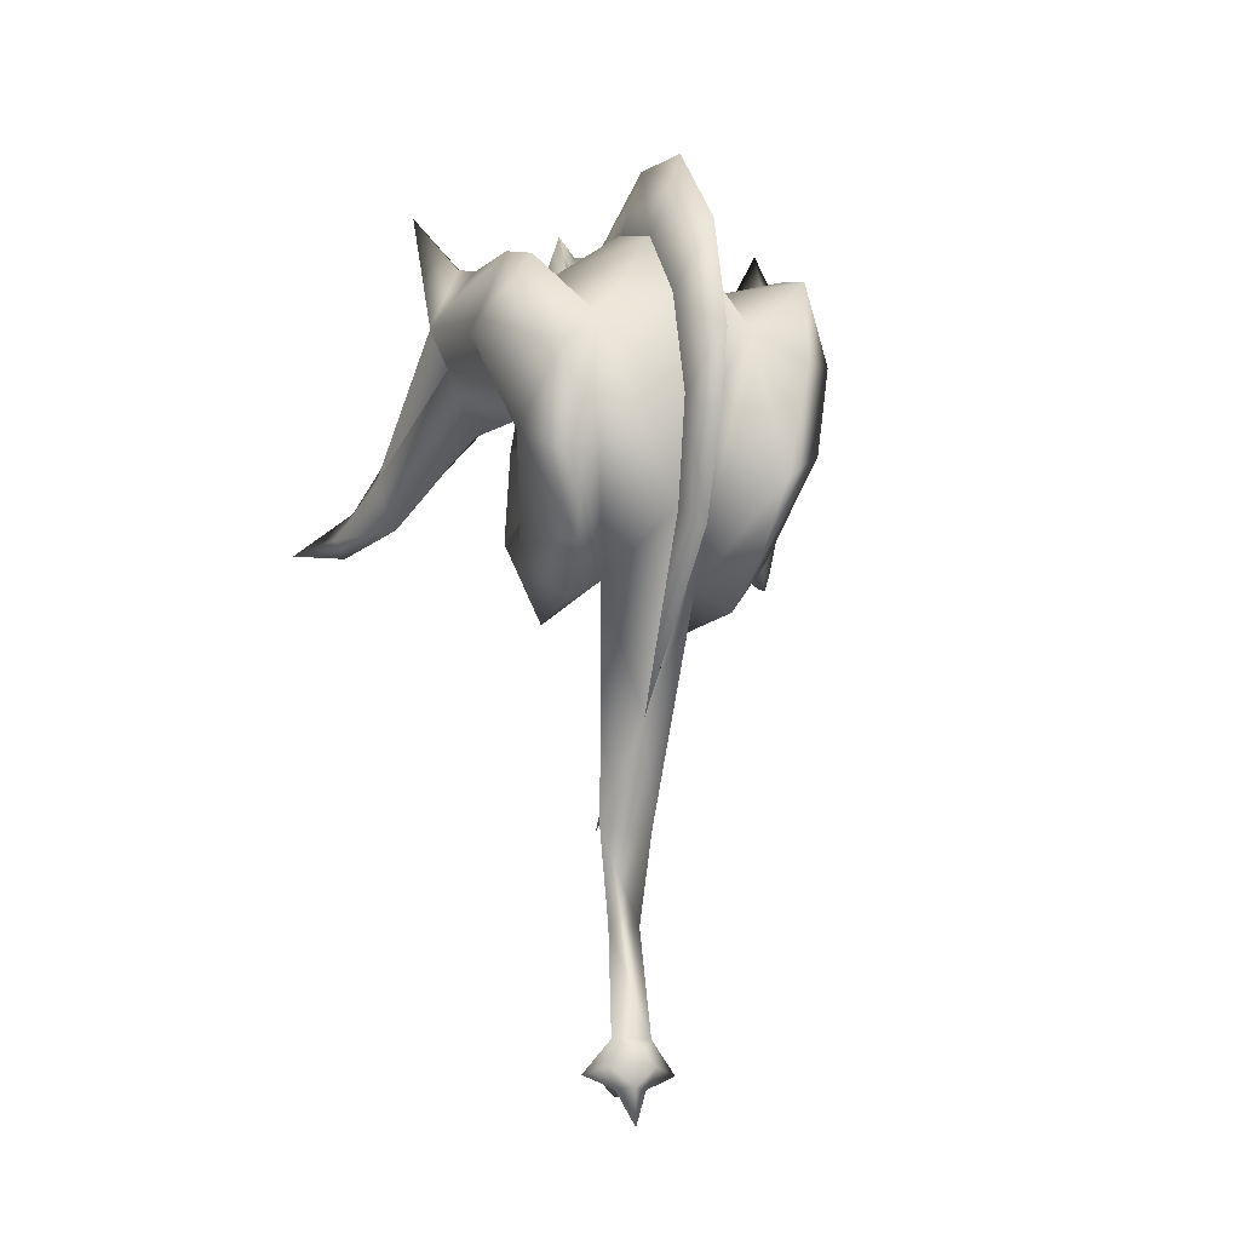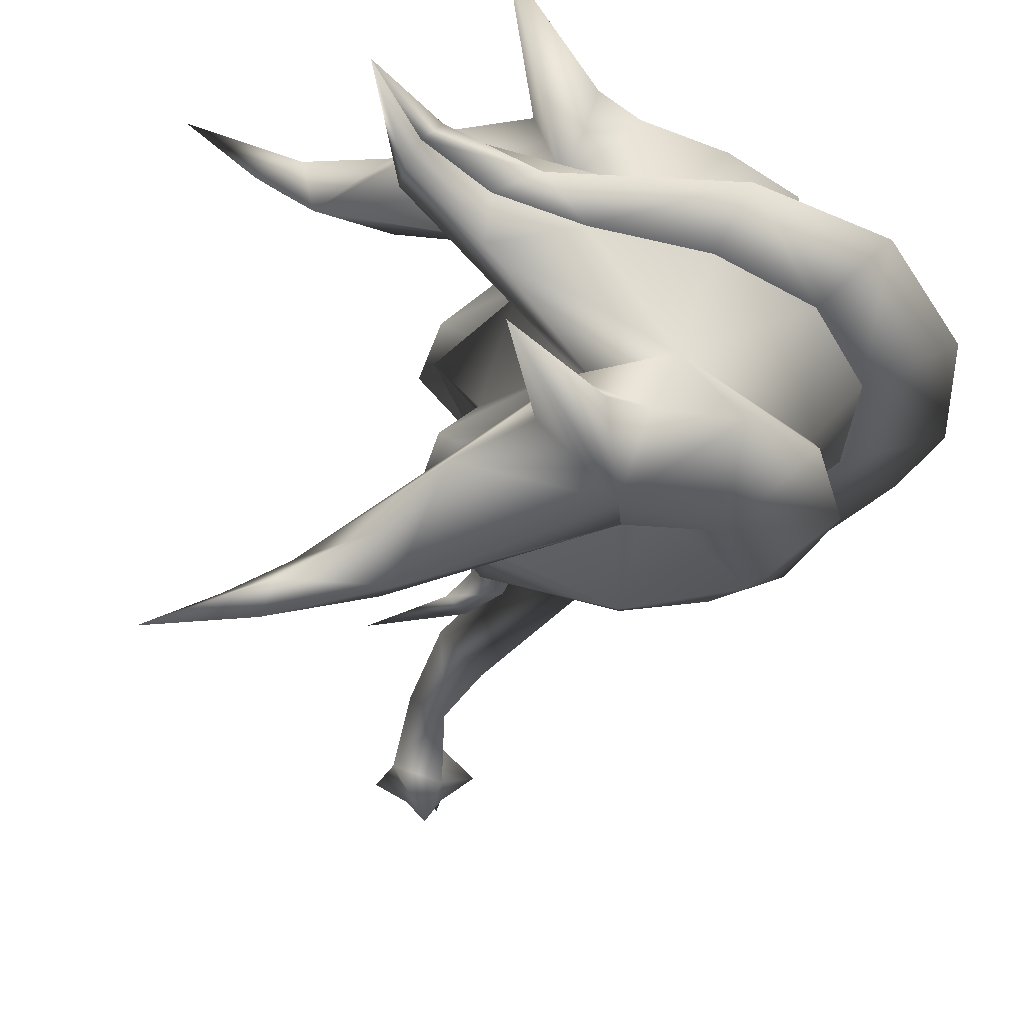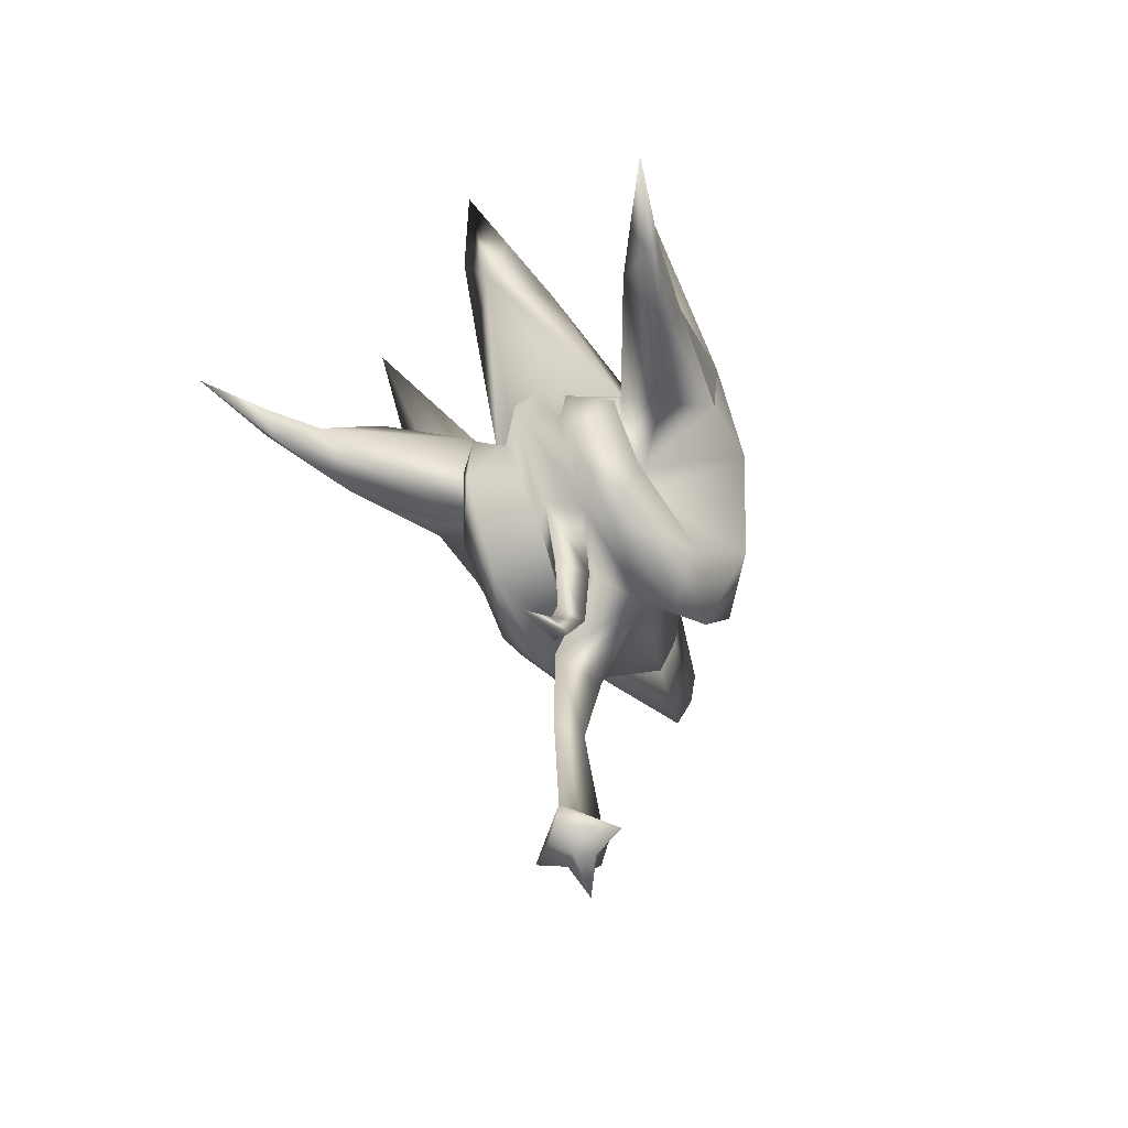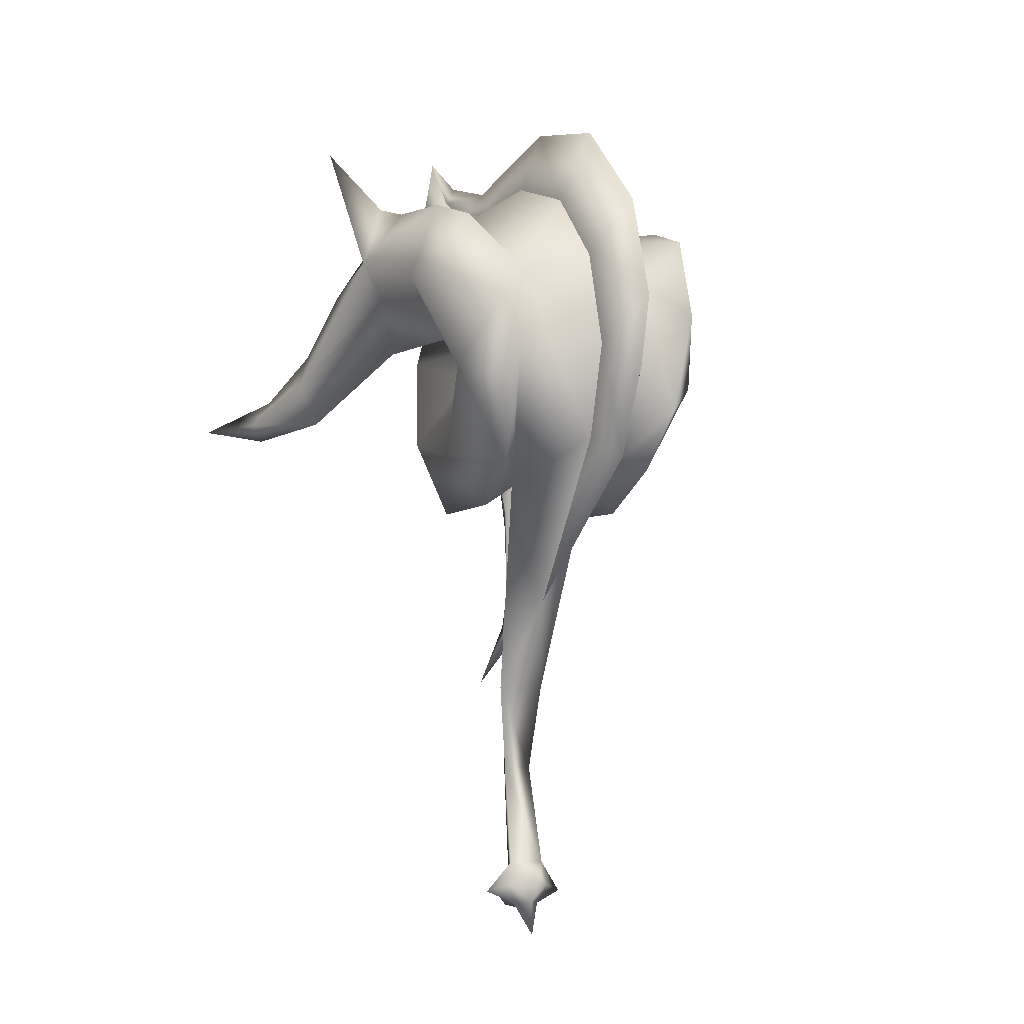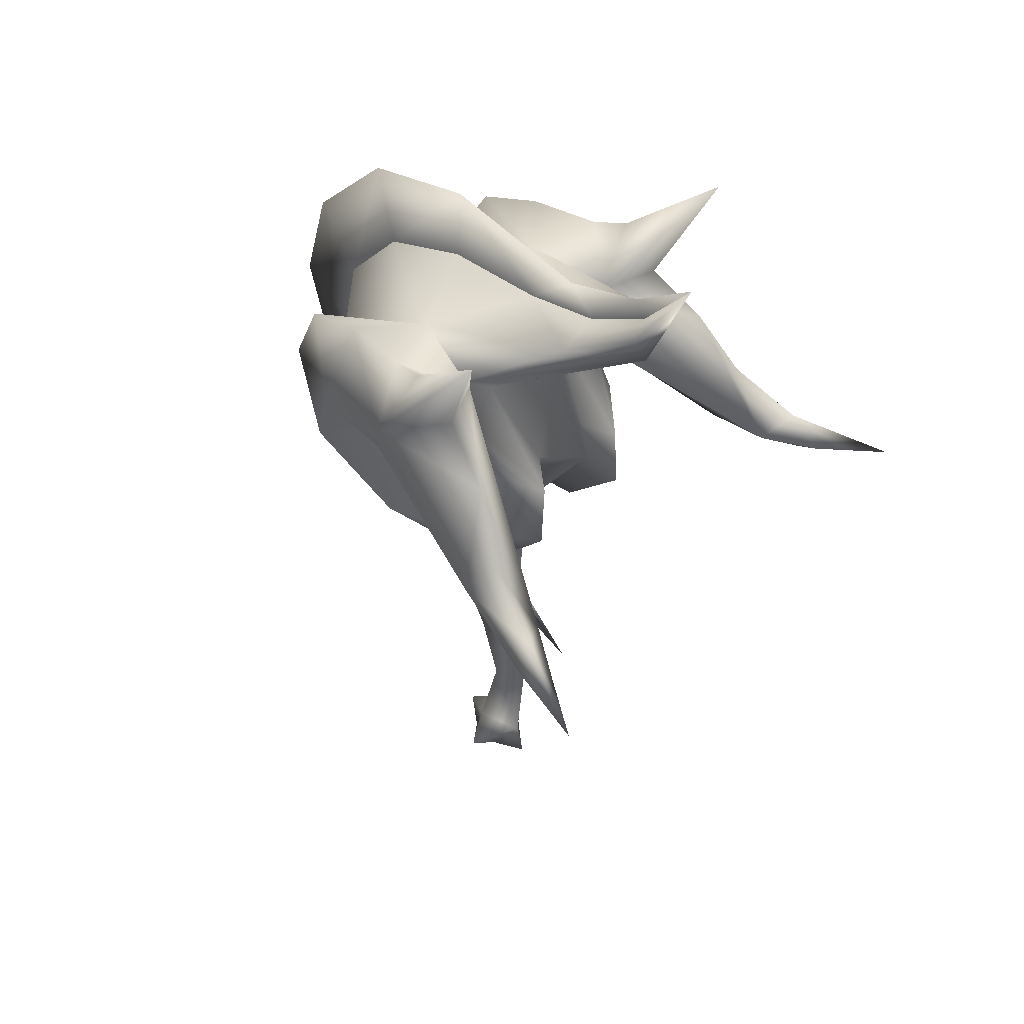
<metadata>
{"format":"obj","ext":"obj","renderer":"f3d","projection":"perspective","resolution":1024,"background":"white","views":[{"elev":-13.3,"azim":73.3,"up":"+Z"},{"elev":-38.1,"azim":-14.8,"up":"+Y"},{"elev":-57.0,"azim":-61.0,"up":"+Z"},{"elev":-8.0,"azim":63.6,"up":"+Z"},{"elev":47.6,"azim":-137.3,"up":"+Z"}]}
</metadata>
<code>
g mesh00
v -39.71 0 181.9
v -54.97 0 193.5
v -42.68 -0.904 178.1
v 16.34 0 181.9
v -9.653 -2.465 166.4
v 13.78 -4.037 166.9
v 17.67 -28.26 91.23
v 16.35 -18.57 116.2
v 10.57 -16.36 111.9
v -3.338 0 175
v 13.78 0 166.3
v -9.035 0 165.8
v 19.42 0 175.8
v 35.78 0 157.8
v 13.78 0 166.3
v 44.81 0 166.6
v 50.97 0 139.8
v 35.78 0 157.8
v 69.08 0 125.7
v 50.97 0 139.8
v 60.49 0 150.5
v -49.53 43.61 110.6
v -28.4 40.89 142.1
v -37.62 46.39 126
v 74.81 0 124.7
v 70.76 0 107.9
v 55.93 2.881 116.2
v 48 2.105 93.45
v 48 -2.105 93.45
v 17.78 0 54.68
v -8.504 -21.46 135.1
v 2.884 -15.75 122.9
v 9.023 -18.82 126.5
v 9.607 19.55 156.5
v -9.653 2.739 166.4
v 13.78 4.486 166.9
v -54.71 55.91 108.8
v -55.52 53.07 104.5
v -76.22 62.36 109.7
v -17.62 8.088 120.1
v -16.23 0 143.1
v -5.099 12.84 140.4
v 20.86 -10.79 83.74
v 48 -2.105 93.45
v -61.49 51.8 108.7
v -20.05 0 175.1
v -28.03 -1.991 169.8
v -28.54 12.13 167.4
v -27.97 2.034 169.8
v -61.49 -51.8 108.7
v -55.52 -53.07 104.5
v -76.22 -62.36 109.7
v 13.78 4.037 166.9
v -9.653 2.465 166.4
v 10.57 -16.36 111.9
v 16.35 -18.57 116.2
v 9.684 -18.58 119.5
v 15.55 -18.99 123.4
v 9.023 -18.82 126.5
v -28.4 -40.89 142.1
v -37.62 -46.29 126
v -31.94 -50.59 116.9
v -15.48 -37.12 152.5
v 1.554 -45.42 144.5
v 5.29 -42.04 133.9
v 47.83 -22.88 102.4
v 50.27 -27.07 127.5
v 36.72 -33.92 111.1
v 24.24 -41.6 136.3
v -4.806 0 36.95
v 15.73 0 97.6
v -15.48 37.12 152.5
v -8.711 23.82 150.2
v -42.68 0.904 178.1
v 2.884 -15.75 122.9
v 3.291 -15.21 115.4
v -49.53 -43.61 110.6
v -8.711 -23.82 150.2
v -8.504 -21.46 135.1
v -2.587 -19.32 145
v -32.25 -45.34 106.3
v 5.29 -42.04 133.9
v -17.62 -8.088 120.1
v -24.48 -13.62 117
v -5.099 -12.84 140.4
v -2.587 -19.32 145
v 9.607 -19.55 156.5
v 41.77 -17.2 136.6
v 36.12 -4.686 158.2
v 51.76 -4.533 139.8
v -28.75 43.48 183.1
v -5.397 37.57 161.9
v 1.554 45.42 144.5
v 9.023 -18.82 126.5
v -7.785 -32.74 122.7
v -8.504 -21.46 135.1
v -49.53 -43.61 110.6
v 41.77 17.2 136.6
v 37.55 31.22 150.8
v 9.607 19.55 156.5
v 21.5 32.88 157.1
v 47.83 22.88 102.4
v 36.72 33.92 111.1
v 50.28 27.06 127.5
v 24.24 41.6 136.3
v 55.93 -2.881 116.2
v 74.81 0 124.7
v 51.76 -4.08 139.8
v 36.12 -4.215 158.2
v 16.34 0 181.9
v 13.78 -4.037 166.9
v 10.84 0 -23.82
v 9.044 -5.424 -19.47
v 7.176 -3.468 -24.28
v 5.757 -10.5 -21.2
v 1.621 -5.464 -22.08
v 36.12 4.686 158.2
v 2.884 15.75 122.9
v 9.023 18.82 126.5
v 9.684 18.58 119.5
v 15.55 18.99 123.4
v 16.35 18.57 116.2
v 10.57 16.36 111.9
v 3.291 15.21 115.4
v -6.892 -16.77 79.6
v 17.67 -28.26 91.23
v -8.013 -25.24 98.23
v 10.57 -16.36 111.9
v 3.291 -15.21 115.4
v 41.77 17.2 136.6
v 9.607 19.55 156.5
v 36.12 4.686 158.2
v 3.675 -35.5 158.7
v 21.5 -32.88 157.1
v 9.607 -19.55 156.5
v 37.55 -31.22 150.8
v 41.77 -17.2 136.6
v -44.97 -6.739 176.8
v -43.53 0 165.1
v -28.54 -12.13 167.4
v -28.75 -43.48 183.1
v -5.397 -37.57 161.9
v 2.307 3.565 11.11
v -5.404 0 10.91
v 55.93 2.881 116.2
v 51.76 4.25 139.8
v 67.07 0 151
v 55.93 -2.881 116.2
v 48 -1.896 93.45
v 60.97 0 86.64
v 17.78 0 54.68
v 48 1.896 93.45
v 55.93 2.881 116.2
v 70.76 0 107.9
v 55.93 -3.201 116.2
v -39.71 0 181.9
v -42.68 -0.904 178.1
v -20.05 0 175.1
v -28.03 -1.991 169.8
v 3.675 35.5 158.7
v -2.587 19.32 145
v -27.97 1.831 169.8
v -2.905 0 -16.27
v 7.813 4.493 -13.58
v 5.757 10.5 -21.2
v -2.587 19.32 145
v -8.504 21.46 135.1
v -5.099 12.84 140.4
v -24.48 13.62 117
v -17.62 8.088 120.1
v 44.98 0 174.5
v 36.12 4.215 158.2
v 13.78 4.037 166.9
v 36.12 4.215 158.2
v 44.98 0 174.5
v 51.76 4.25 139.8
v -54.71 0 193
v -37.72 0 180.5
v -39.49 0 175.5
v 20.86 10.79 83.74
v 5.313 5.576 32.22
v 5.313 -6.416 32.22
v 37.41 -20.51 88.03
v 13.78 -4.486 166.9
v 36.12 -4.686 158.2
v 13.78 4.486 166.9
v 36.12 4.686 158.2
v 10.57 16.36 111.9
v 16.35 18.57 116.2
v 17.67 28.26 91.23
v 37.41 20.51 88.03
v 9.023 18.82 126.5
v -8.504 21.46 135.1
v -7.785 32.74 122.7
v -49.53 43.61 110.6
v -39.49 0 175.5
v -37.72 0 180.5
v -32.67 0 171.3
v -25.43 0 175.4
v -21.4 0 166.9
v -3.338 0 175
v -9.035 0 165.8
v -17.23 0 174.3
v -21.4 0 166.9
v -25.43 0 175.4
v 19.42 0 175.8
v 44.81 0 166.6
v 60.49 0 150.5
v -31.94 50.59 116.9
v -53.19 51.8 115.3
v -61.49 51.8 108.7
v 55.23 0 116.6
v 55.23 0 116.6
v 69.08 0 125.7
v 68.92 0 110.3
v 47.42 0 94.37
v 55.23 0 116.6
v 58.28 0 92.45
v 68.92 0 110.3
v -8.504 21.46 135.1
v 37.31 0 79.63
v 47.42 0 94.37
v 46.9 0 79.08
v 58.28 0 92.45
v 37.31 0 79.63
v 46.9 0 79.08
v 18.02 0 55.42
v 7.813 -4.493 -13.58
v 15.93 0 -16.91
v 9.044 5.424 -19.47
v -54.71 -55.91 108.8
v -53.19 -51.8 115.3
v -61.49 -51.8 108.7
v 55.93 -2.881 116.2
v -42.68 0.904 178.1
v -27.97 1.831 169.8
v -20.05 0 175.1
v -4.913 0 -25.17
v 1.621 5.464 -22.08
v 3.429 0 -25.8
v 7.176 3.468 -24.28
v 11.04 0 -32.34
v -44.97 6.739 176.8
v -54.97 0 193.5
v -42.68 1.003 178.1
v -42.68 -1.003 178.1
v -28.03 -2.211 169.8
v 36.12 -4.215 158.2
v 51.76 -4.08 139.8
v 67.07 0 151
v -1.94 -6.212 100.7
v 4.301 -4.383 79.38
v 1.196 0 102.7
v 4.301 4.392 79.38
v -1.94 6.212 100.7
v 9.607 -19.55 156.5
v 36.12 -4.686 158.2
v 13.78 -4.486 166.9
v -9.653 -2.739 166.4
v -9.653 2.739 166.4
v 13.78 -4.486 166.9
v 55.93 -3.201 116.2
v 7.813 -4.493 -13.58
v 2.307 -3.565 11.11
v -2.905 0 -16.27
v 51.76 4.533 139.8
v 55.93 3.201 116.2
v 48 2.105 93.45
v -14.74 -22.35 122.1
v -24.63 -14.72 99.03
v -2.587 19.32 145
v -5.099 12.84 140.4
v -16.23 0 143.1
v 16.35 -18.57 116.2
v 15.55 -18.99 123.4
v 3.289 -3.509 58.03
v -3.764 0.003806 58.37
v -6.729 0 49.43
v 3.289 3.519 58.03
v -2.014 1.993 47.08
v -2.014 -1.993 47.08
v -20.43 0 34.91
v 4.301 -4.383 79.38
v 3.289 3.519 58.03
v 4.301 4.392 79.38
v -3.764 0.003806 58.37
v -5.39 0.003806 77.76
v 3.289 -3.509 58.03
v -5.099 -12.84 140.4
v -2.587 -19.32 145
v -9.653 -2.739 166.4
v -24.63 14.72 99.03
v -14.74 22.35 122.1
v 2.884 15.75 122.9
v 9.023 18.82 126.5
v 3.291 15.21 115.4
v 10.57 16.36 111.9
v -8.013 25.24 98.23
v 17.67 28.26 91.23
v -6.892 16.77 79.6
v 21.97 18.86 78.4
v 20.86 10.79 83.74
v -32.25 45.34 106.3
v 5.29 42.04 133.9
v 2.307 -3.565 11.11
v 3.291 -15.21 115.4
v -26.47 0 120.5
v -1.94 6.212 100.7
v -10.62 0 96.45
v 4.301 4.392 79.38
v -5.39 0.003806 77.76
v 4.301 -4.383 79.38
v -1.94 -6.212 100.7
v -17.62 -8.088 120.1
v -5.099 -12.84 140.4
v 51.76 4.533 139.8
v 51.76 -4.533 139.8
v 36.12 4.686 158.2
v 36.12 -4.686 158.2
v 21.97 -18.86 78.4
v 20.86 -10.79 83.74
v 3.291 15.21 115.4
v 15.73 0 97.6
v 20.86 -10.79 83.74
v 21.97 -18.86 78.4
v 5.313 -6.416 32.22
v 7.813 4.493 -13.58
v 7.813 -4.493 -13.58
v 15.55 18.99 123.4
v 16.35 18.57 116.2
v 20.86 10.79 83.74
v 21.97 18.86 78.4
v -28.03 -2.211 169.8
v -42.68 -1.003 178.1
f 1 2 3
f 4 5 6
f 7 8 9
f 10 11 12
f 13 14 15
f 16 17 18
f 19 20 21
f 22 23 24
f 25 26 27
f 28 29 30
f 31 32 33
f 34 35 36
f 37 38 39
f 40 41 42
f 43 30 44
f 38 45 39
f 5 46 47
f 48 49 35
f 50 51 52
f 53 54 4
f 55 56 57
f 57 56 58
f 57 58 59
f 60 61 62
f 63 60 64
f 64 60 62
f 64 62 65
f 66 67 68
f 68 67 69
f 70 43 71
f 72 23 73
f 2 1 74
f 59 75 57
f 57 75 76
f 57 76 55
f 77 78 79
f 79 78 80
f 62 81 82
f 83 84 85
f 85 84 31
f 85 31 86
f 87 88 89
f 89 88 90
f 91 92 93
f 94 95 96
f 96 95 97
f 98 99 100
f 100 99 101
f 102 103 104
f 104 103 105
f 106 107 108
f 109 110 111
f 112 113 114
f 114 113 115
f 114 115 116
f 36 117 34
f 118 119 120
f 120 119 121
f 120 121 122
f 122 123 120
f 120 123 124
f 120 124 118
f 125 126 127
f 127 126 128
f 127 128 129
f 130 131 132
f 133 134 135
f 135 134 136
f 135 136 137
f 138 139 140
f 141 142 78
f 70 143 144
f 145 146 107
f 107 146 147
f 107 147 108
f 148 149 150
f 150 149 151
f 150 151 152
f 152 153 150
f 150 153 154
f 150 154 148
f 43 44 88
f 88 44 155
f 88 155 90
f 156 157 158
f 158 157 159
f 101 160 100
f 100 160 73
f 100 73 161
f 5 4 46
f 46 4 54
f 46 54 162
f 163 164 165
f 64 82 69
f 166 167 168
f 168 167 169
f 168 169 170
f 109 171 110
f 110 171 172
f 110 172 173
f 174 175 176
f 177 178 179
f 180 30 181
f 181 30 182
f 8 7 68
f 68 7 183
f 68 183 66
f 184 185 186
f 186 185 187
f 188 189 190
f 190 189 103
f 190 103 191
f 191 103 102
f 192 193 194
f 194 193 195
f 196 197 198
f 198 197 199
f 198 199 200
f 201 202 203
f 203 202 204
f 203 204 205
f 11 10 206
f 14 13 207
f 17 16 208
f 209 37 210
f 210 37 39
f 210 39 211
f 20 19 212
f 213 214 215
f 216 217 218
f 218 217 219
f 23 22 73
f 73 22 220
f 73 220 161
f 221 222 223
f 223 222 224
f 225 226 227
f 228 229 164
f 164 229 230
f 164 230 165
f 51 231 52
f 52 231 232
f 52 232 233
f 233 232 77
f 26 25 234
f 235 156 236
f 236 156 237
f 238 239 240
f 240 239 241
f 240 241 242
f 243 244 245
f 245 244 246
f 245 246 247
f 248 249 175
f 175 249 250
f 175 250 176
f 251 252 253
f 253 252 254
f 253 254 255
f 256 257 258
f 49 259 260
f 260 259 261
f 260 261 186
f 29 28 262
f 263 264 265
f 132 266 130
f 130 266 267
f 130 267 180
f 180 267 268
f 180 268 30
f 32 31 269
f 269 31 84
f 269 84 270
f 270 84 83
f 270 83 251
f 35 34 48
f 48 34 271
f 48 271 139
f 139 271 272
f 139 272 273
f 274 68 275
f 275 68 69
f 275 69 94
f 94 69 82
f 94 82 95
f 95 82 81
f 95 81 97
f 276 277 278
f 278 277 279
f 278 279 280
f 280 279 276
f 280 276 281
f 281 276 278
f 281 278 282
f 282 278 280
f 282 280 281
f 283 284 285
f 285 284 286
f 285 286 287
f 287 286 288
f 287 288 283
f 283 288 284
f 273 289 139
f 139 289 290
f 139 290 140
f 140 290 256
f 140 256 291
f 291 256 258
f 255 170 292
f 292 170 169
f 292 169 293
f 293 169 167
f 293 167 294
f 294 167 295
f 296 297 298
f 298 297 299
f 298 299 300
f 300 299 301
f 300 301 302
f 38 37 303
f 303 37 209
f 303 209 304
f 304 209 93
f 304 93 105
f 71 180 70
f 70 180 181
f 70 181 143
f 143 181 182
f 143 182 305
f 251 125 270
f 270 125 127
f 270 127 269
f 269 127 306
f 269 306 32
f 41 40 307
f 307 40 308
f 307 308 309
f 309 308 310
f 309 310 311
f 311 312 309
f 309 312 313
f 309 313 307
f 307 313 314
f 307 314 41
f 41 314 315
f 28 267 262
f 262 267 316
f 262 316 317
f 317 316 318
f 317 318 319
f 7 320 183
f 183 320 321
f 183 321 66
f 66 321 137
f 66 137 67
f 67 137 136
f 67 136 69
f 69 136 134
f 69 134 64
f 64 134 133
f 294 322 293
f 293 322 298
f 293 298 292
f 292 298 300
f 292 300 255
f 255 300 302
f 255 302 253
f 253 302 323
f 253 323 251
f 251 323 324
f 251 324 125
f 125 324 325
f 125 325 126
f 30 43 326
f 326 43 70
f 326 70 264
f 264 70 144
f 264 144 265
f 265 144 143
f 265 143 327
f 327 143 305
f 327 305 328
f 45 38 195
f 195 38 303
f 195 303 194
f 194 303 304
f 194 304 192
f 192 304 105
f 192 105 329
f 329 105 103
f 329 103 330
f 211 22 210
f 210 22 24
f 210 24 209
f 209 24 23
f 209 23 93
f 93 23 72
f 93 72 91
f 91 72 73
f 91 73 92
f 92 73 160
f 92 160 93
f 93 160 101
f 93 101 105
f 105 101 99
f 105 99 104
f 104 99 98
f 104 98 102
f 102 98 331
f 102 331 191
f 191 331 332
f 191 332 190
f 50 97 51
f 51 97 81
f 51 81 231
f 231 81 62
f 231 62 232
f 232 62 61
f 232 61 77
f 77 61 60
f 77 60 78
f 78 60 63
f 78 63 141
f 141 63 64
f 141 64 142
f 142 64 133
f 142 133 78
f 78 133 135
f 78 135 80
f 291 333 140
f 140 333 334
f 140 334 138
f 138 334 244
f 138 244 139
f 139 244 243
f 139 243 48
f 48 243 245
f 48 245 49
f 49 245 247
f 49 247 259
f 241 112 242
f 242 112 114
f 242 114 240
f 240 114 116
f 240 116 238
f 238 116 163
f 238 163 239
f 239 163 165
f 239 165 241
f 241 165 230
f 241 230 112
f 112 230 229
f 112 229 113
f 113 229 228
f 113 228 115
f 115 228 163
f 115 163 116
g mesh01

</code>
